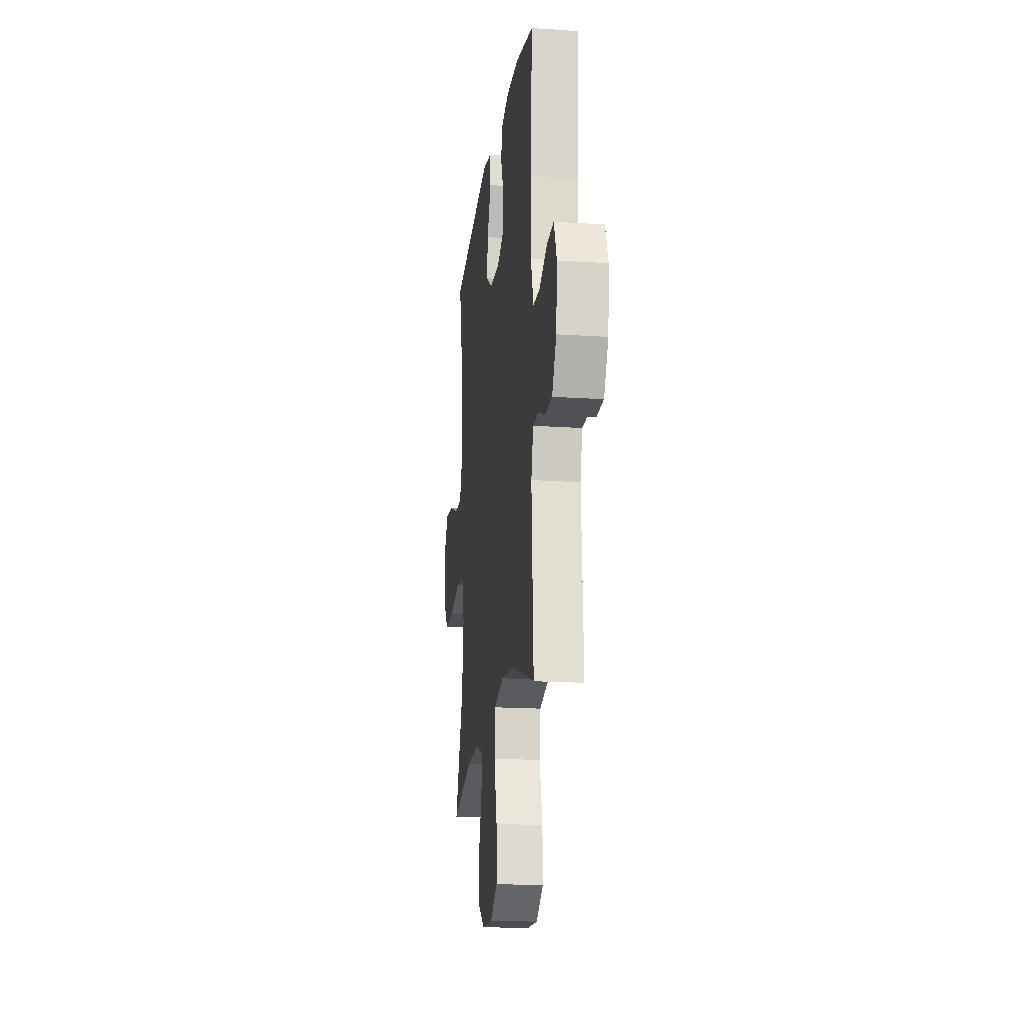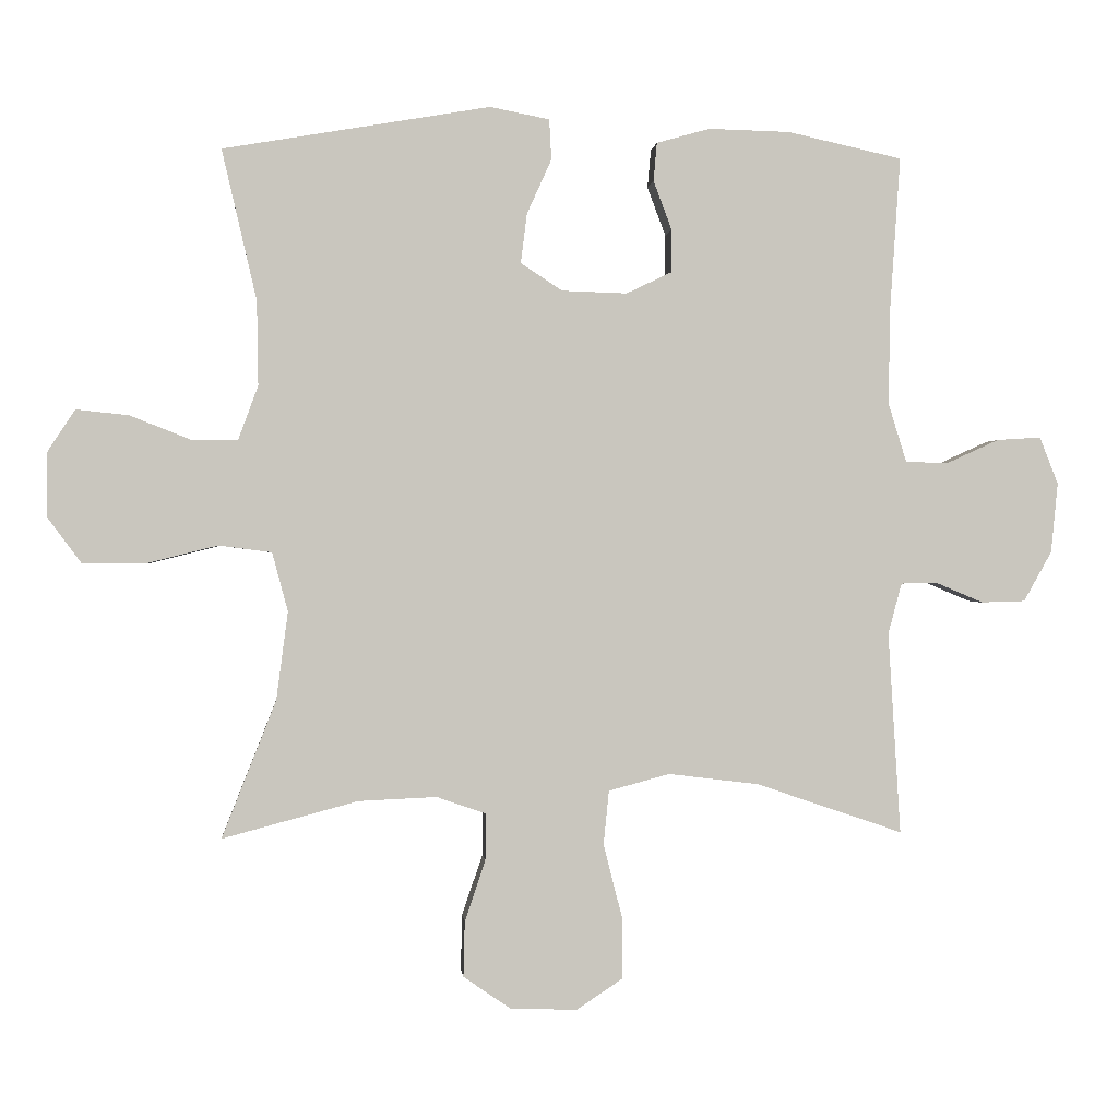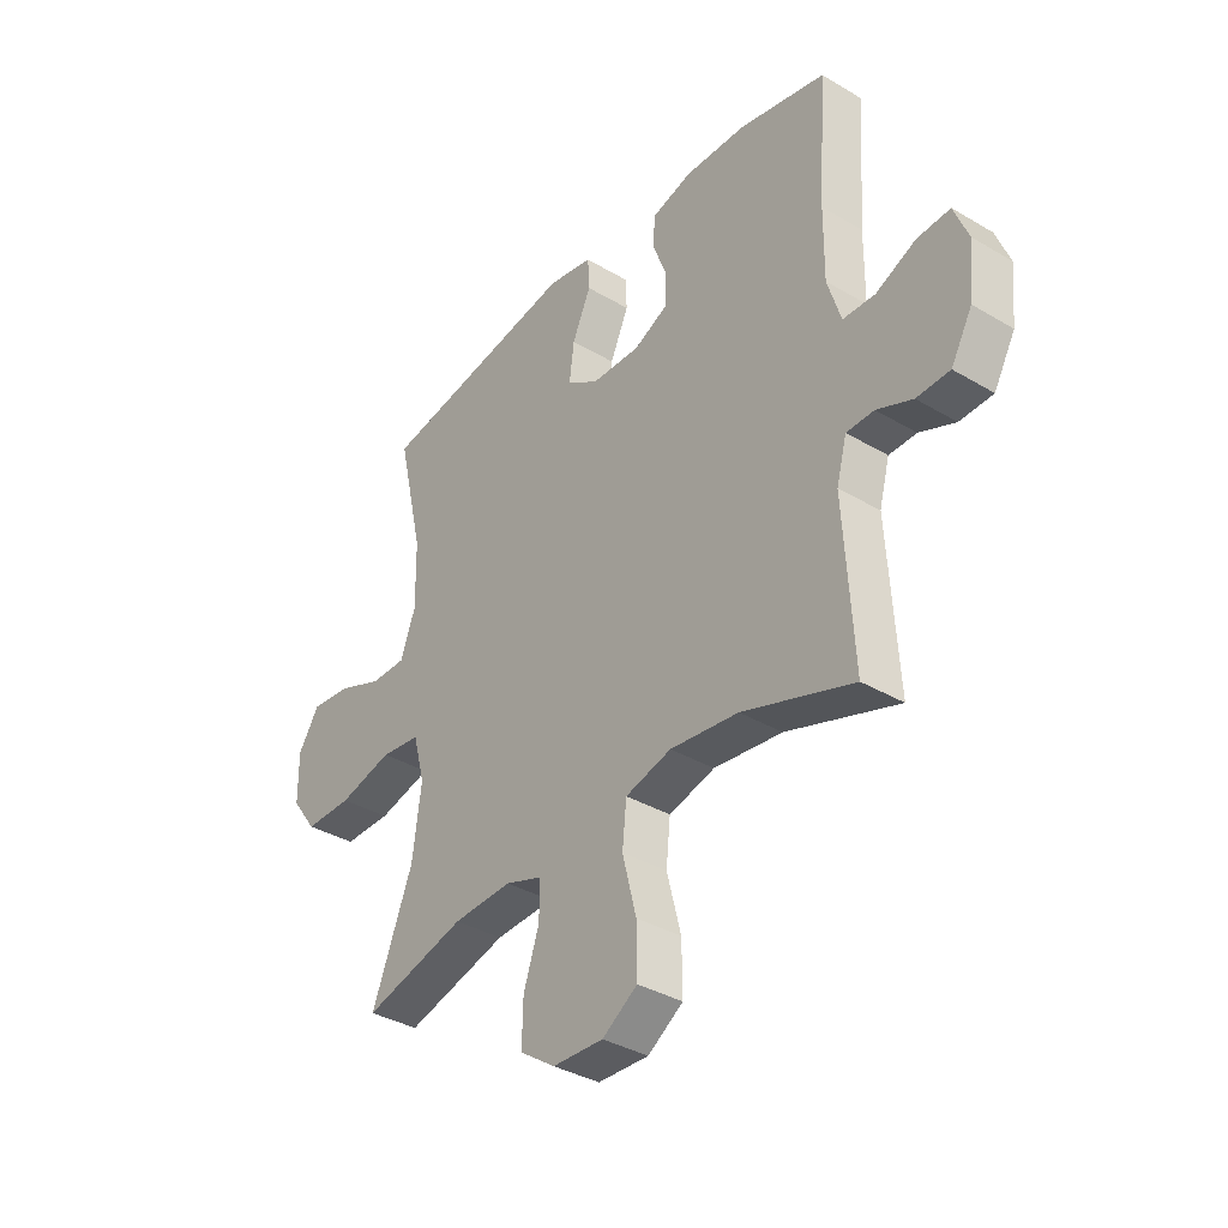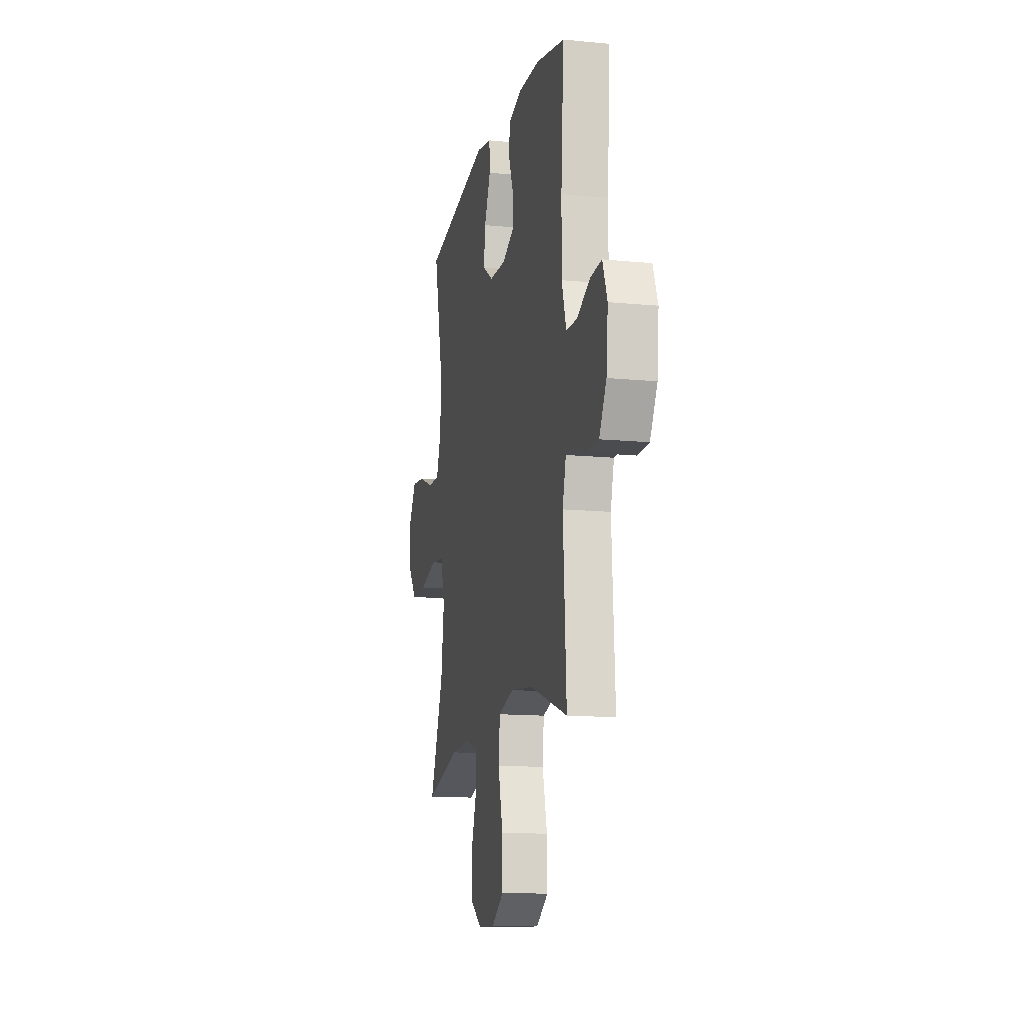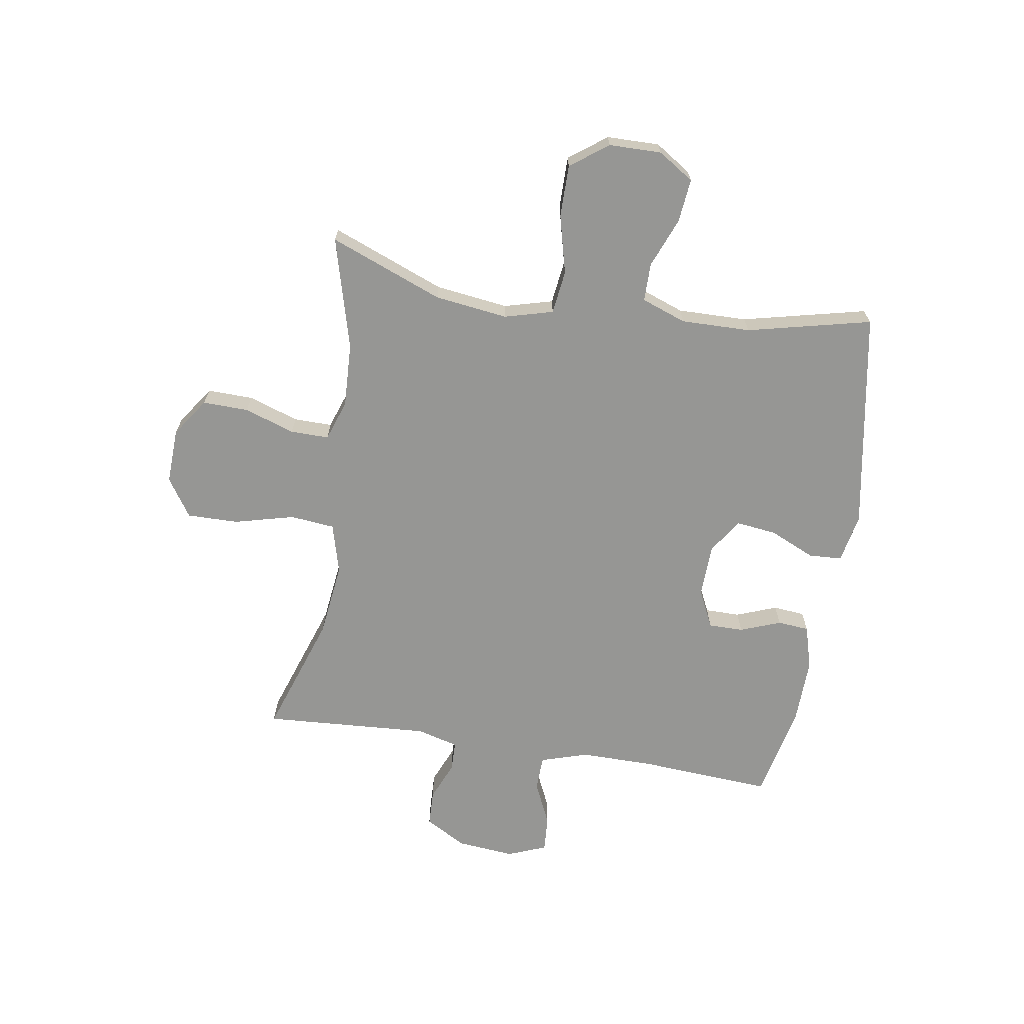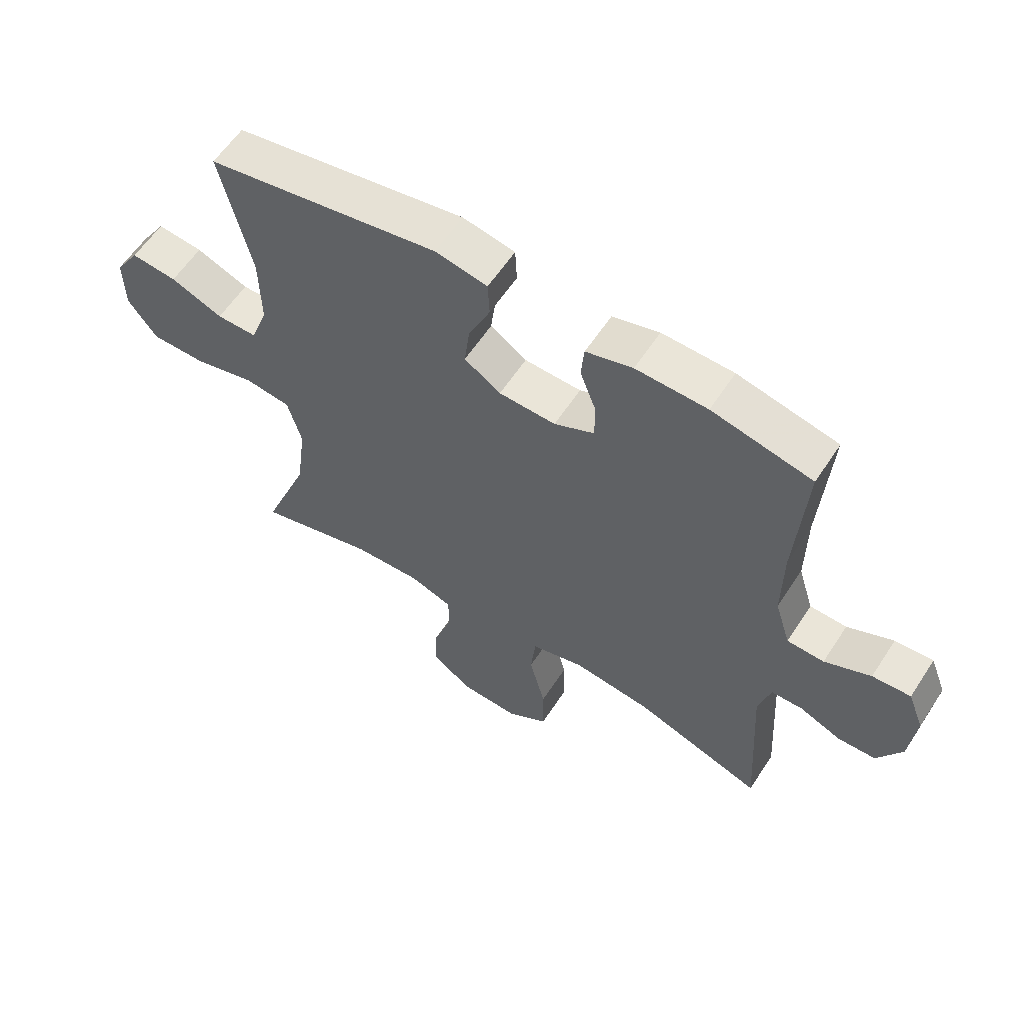
<metadata>
{"format":"obj","ext":"obj","renderer":"f3d","projection":"perspective","resolution":1024,"background":"white","views":[{"elev":-17.9,"azim":82.7,"up":"+Z"},{"elev":-0.1,"azim":-5.3,"up":"+Z"},{"elev":-36.3,"azim":52.3,"up":"+Z"},{"elev":-13.3,"azim":77.5,"up":"+Z"},{"elev":-67.7,"azim":-99.0,"up":"+Y"},{"elev":59.4,"azim":33.0,"up":"+Z"}]}
</metadata>
<code>
v 0.5 0.07 -0.5
v 0.286 0.07 -0.427
v 0.154 0.07 -0.411
v 0.065 0.07 -0.435
v 0.057 0.07 -0.514
v 0.084 0.07 -0.62
v 0.085 0.07 -0.711
v 0.017 0.07 -0.756
v -0.081 0.07 -0.752
v -0.149 0.07 -0.705
v -0.147 0.07 -0.624
v -0.117 0.07 -0.535
v -0.116 0.07 -0.467
v -0.188 0.07 -0.442
v -0.302 0.07 -0.447
v -0.5 0.07 -0.5
v -0.421 0.07 -0.3
v -0.404 0.07 -0.171
v -0.427 0.07 -0.085
v -0.504 0.07 -0.075
v -0.608 0.07 -0.101
v -0.7 0.07 -0.101
v -0.749 0.07 -0.035
v -0.75 0.07 0.058
v -0.709 0.07 0.121
v -0.632 0.07 0.113
v -0.544 0.07 0.078
v -0.476 0.07 0.078
v -0.447 0.07 0.157
v -0.449 0.07 0.28
v -0.5 0.07 0.5
v -0.11 0.07 0.567
v -0.023 0.07 0.55
v -0.02 0.07 0.491
v -0.056 0.07 0.411
v -0.065 0.07 0.339
v -0.004 0.07 0.299
v 0.091 0.07 0.296
v 0.158 0.07 0.328
v 0.158 0.07 0.39
v 0.131 0.07 0.462
v 0.136 0.07 0.518
v 0.214 0.07 0.54
v 0.333 0.07 0.537
v 0.5 0.07 0.5
v 0.484 0.07 0.265
v 0.483 0.07 0.134
v 0.509 0.07 0.05
v 0.571 0.07 0.048
v 0.648 0.07 0.083
v 0.712 0.07 0.087
v 0.739 0.07 0.018
v 0.729 0.07 -0.084
v 0.688 0.07 -0.157
v 0.624 0.07 -0.159
v 0.555 0.07 -0.13
v 0.502 0.07 -0.131
v 0.482 0.07 -0.205
v 0.5 0 -0.5
v 0.286 0 -0.427
v 0.154 0 -0.411
v 0.065 0 -0.435
v 0.057 0 -0.514
v 0.084 0 -0.62
v 0.085 0 -0.711
v 0.017 0 -0.756
v -0.081 0 -0.752
v -0.149 0 -0.705
v -0.147 0 -0.624
v -0.117 0 -0.535
v -0.116 0 -0.467
v -0.188 0 -0.442
v -0.302 0 -0.447
v -0.5 0 -0.5
v -0.421 0 -0.3
v -0.404 0 -0.171
v -0.427 0 -0.085
v -0.504 0 -0.075
v -0.608 0 -0.101
v -0.7 0 -0.101
v -0.749 0 -0.035
v -0.75 0 0.058
v -0.709 0 0.121
v -0.632 0 0.113
v -0.544 0 0.078
v -0.476 0 0.078
v -0.447 0 0.157
v -0.449 0 0.28
v -0.5 0 0.5
v -0.11 0 0.567
v -0.023 0 0.55
v -0.02 0 0.491
v -0.056 0 0.411
v -0.065 0 0.339
v -0.004 0 0.299
v 0.091 0 0.296
v 0.158 0 0.328
v 0.158 0 0.39
v 0.131 0 0.462
v 0.136 0 0.518
v 0.214 0 0.54
v 0.333 0 0.537
v 0.5 0 0.5
v 0.484 0 0.265
v 0.483 0 0.134
v 0.509 0 0.05
v 0.571 0 0.048
v 0.648 0 0.083
v 0.712 0 0.087
v 0.739 0 0.018
v 0.729 0 -0.084
v 0.688 0 -0.157
v 0.624 0 -0.159
v 0.555 0 -0.13
v 0.502 0 -0.131
v 0.482 0 -0.205
f 54 55 56
f 53 54 56
f 52 53 56
f 51 52 56
f 50 51 56
f 49 50 56
f 48 49 56 57
f 47 48 57 58
f 44 45 46
f 43 44 46
f 42 43 46
f 41 42 46
f 40 41 46
f 39 40 46 47
f 38 39 47 58
f 33 34 35
f 32 33 35
f 31 32 35
f 30 31 35
f 29 30 35 36
f 28 29 36 37
f 25 26 27
f 24 25 27
f 23 24 27
f 22 23 27
f 21 22 27
f 20 21 27
f 19 20 27 28
f 15 16 17
f 14 15 17 18
f 13 14 18 19
f 10 11 12
f 9 10 12
f 8 9 12
f 7 8 12
f 6 7 12
f 5 6 12
f 4 5 12 13
f 37 38 58
f 28 37 58
f 19 28 58
f 13 19 58
f 4 13 58
f 3 4 58
f 58 1 2
f 2 3 58
f 114 113 112
f 114 112 111
f 114 111 110
f 114 110 109
f 114 109 108
f 114 108 107
f 115 114 107 106
f 116 115 106 105
f 104 103 102
f 104 102 101
f 104 101 100
f 104 100 99
f 104 99 98
f 105 104 98 97
f 116 105 97 96
f 93 92 91
f 93 91 90
f 93 90 89
f 93 89 88
f 94 93 88 87
f 95 94 87 86
f 85 84 83
f 85 83 82
f 85 82 81
f 85 81 80
f 85 80 79
f 85 79 78
f 86 85 78 77
f 75 74 73
f 76 75 73 72
f 77 76 72 71
f 70 69 68
f 70 68 67
f 70 67 66
f 70 66 65
f 70 65 64
f 70 64 63
f 71 70 63 62
f 116 96 95
f 116 95 86
f 116 86 77
f 116 77 71
f 116 71 62
f 116 62 61
f 60 59 116
f 116 61 60
f 1 59 60 2
f 2 60 61 3
f 3 61 62 4
f 4 62 63 5
f 5 63 64 6
f 6 64 65 7
f 7 65 66 8
f 8 66 67 9
f 9 67 68 10
f 10 68 69 11
f 11 69 70 12
f 12 70 71 13
f 13 71 72 14
f 14 72 73 15
f 15 73 74 16
f 16 74 75 17
f 17 75 76 18
f 18 76 77 19
f 19 77 78 20
f 20 78 79 21
f 21 79 80 22
f 22 80 81 23
f 23 81 82 24
f 24 82 83 25
f 25 83 84 26
f 26 84 85 27
f 27 85 86 28
f 28 86 87 29
f 29 87 88 30
f 30 88 89 31
f 31 89 90 32
f 32 90 91 33
f 33 91 92 34
f 34 92 93 35
f 35 93 94 36
f 36 94 95 37
f 37 95 96 38
f 38 96 97 39
f 39 97 98 40
f 40 98 99 41
f 41 99 100 42
f 42 100 101 43
f 43 101 102 44
f 44 102 103 45
f 45 103 104 46
f 46 104 105 47
f 47 105 106 48
f 48 106 107 49
f 49 107 108 50
f 50 108 109 51
f 51 109 110 52
f 52 110 111 53
f 53 111 112 54
f 54 112 113 55
f 55 113 114 56
f 56 114 115 57
f 57 115 116 58
f 58 116 59 1

</code>
